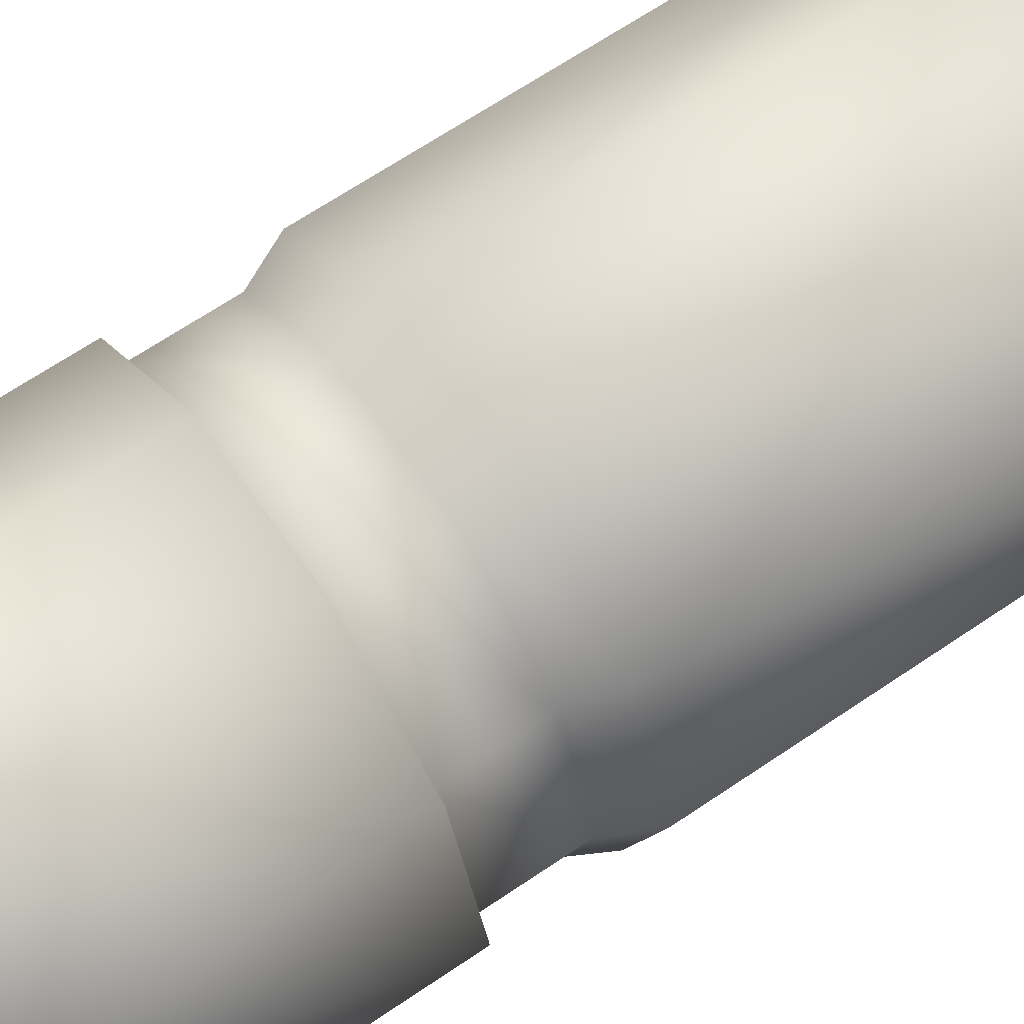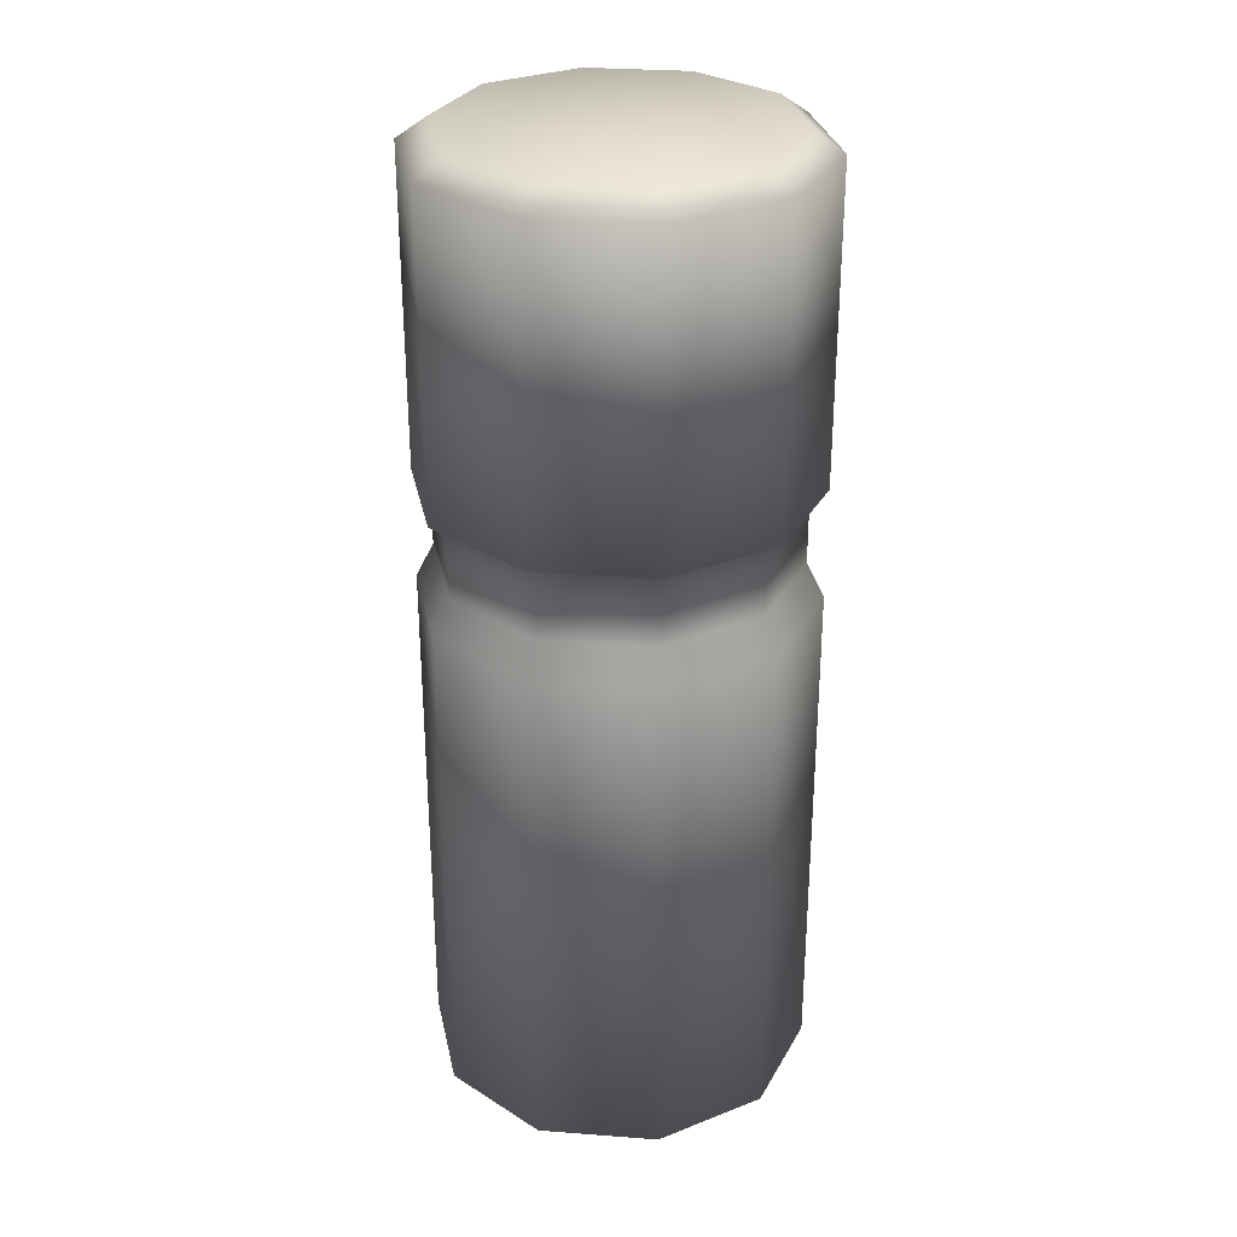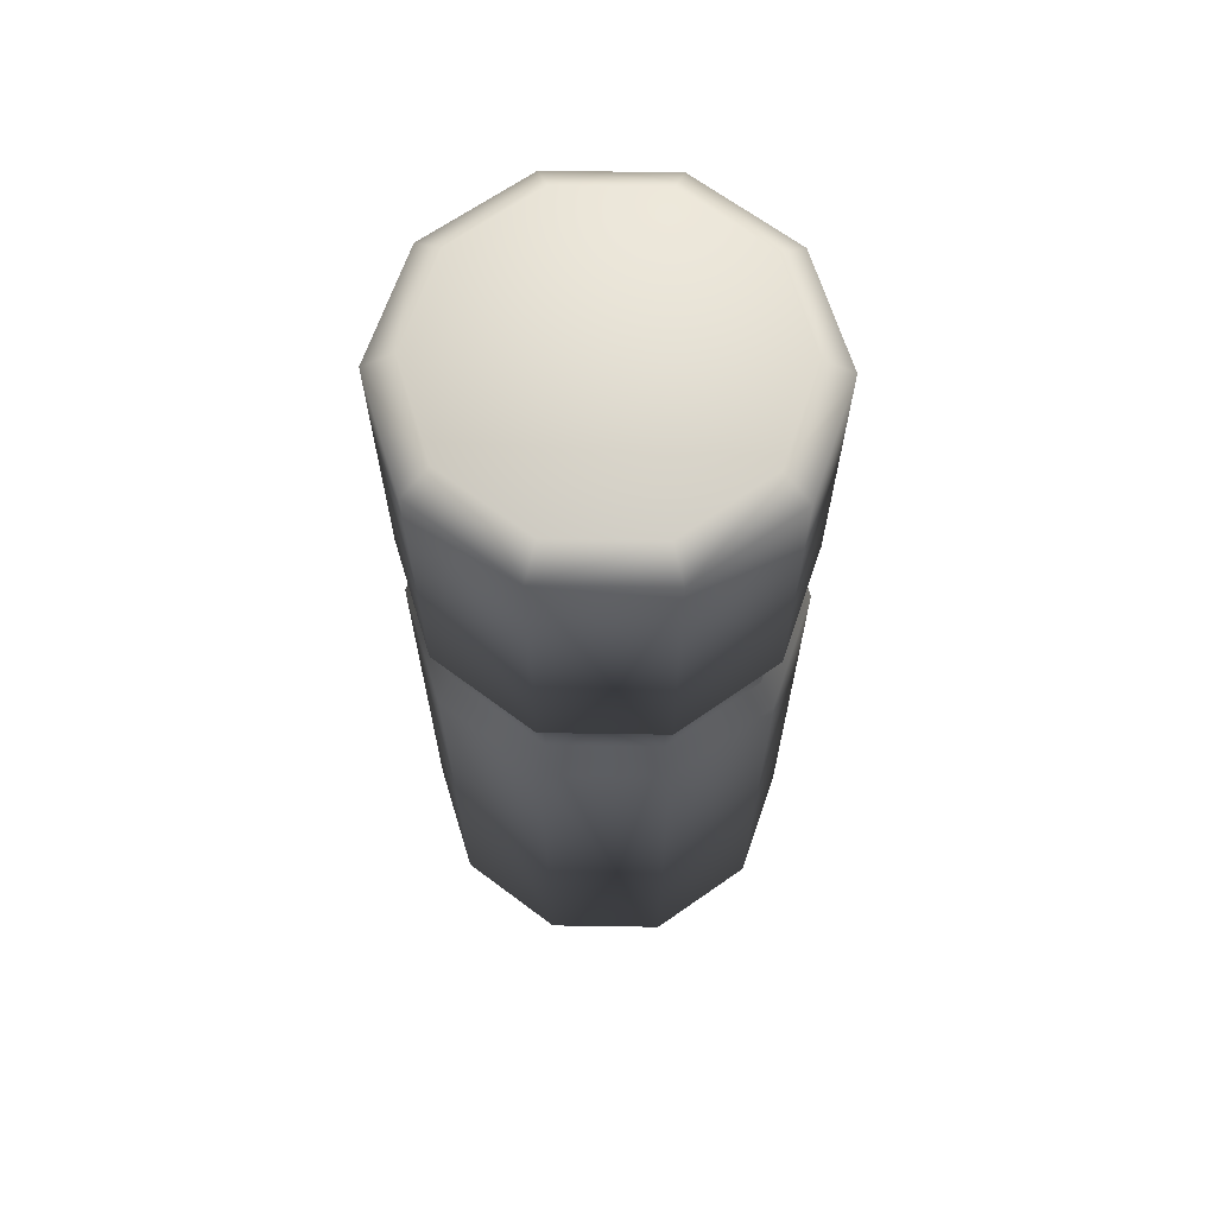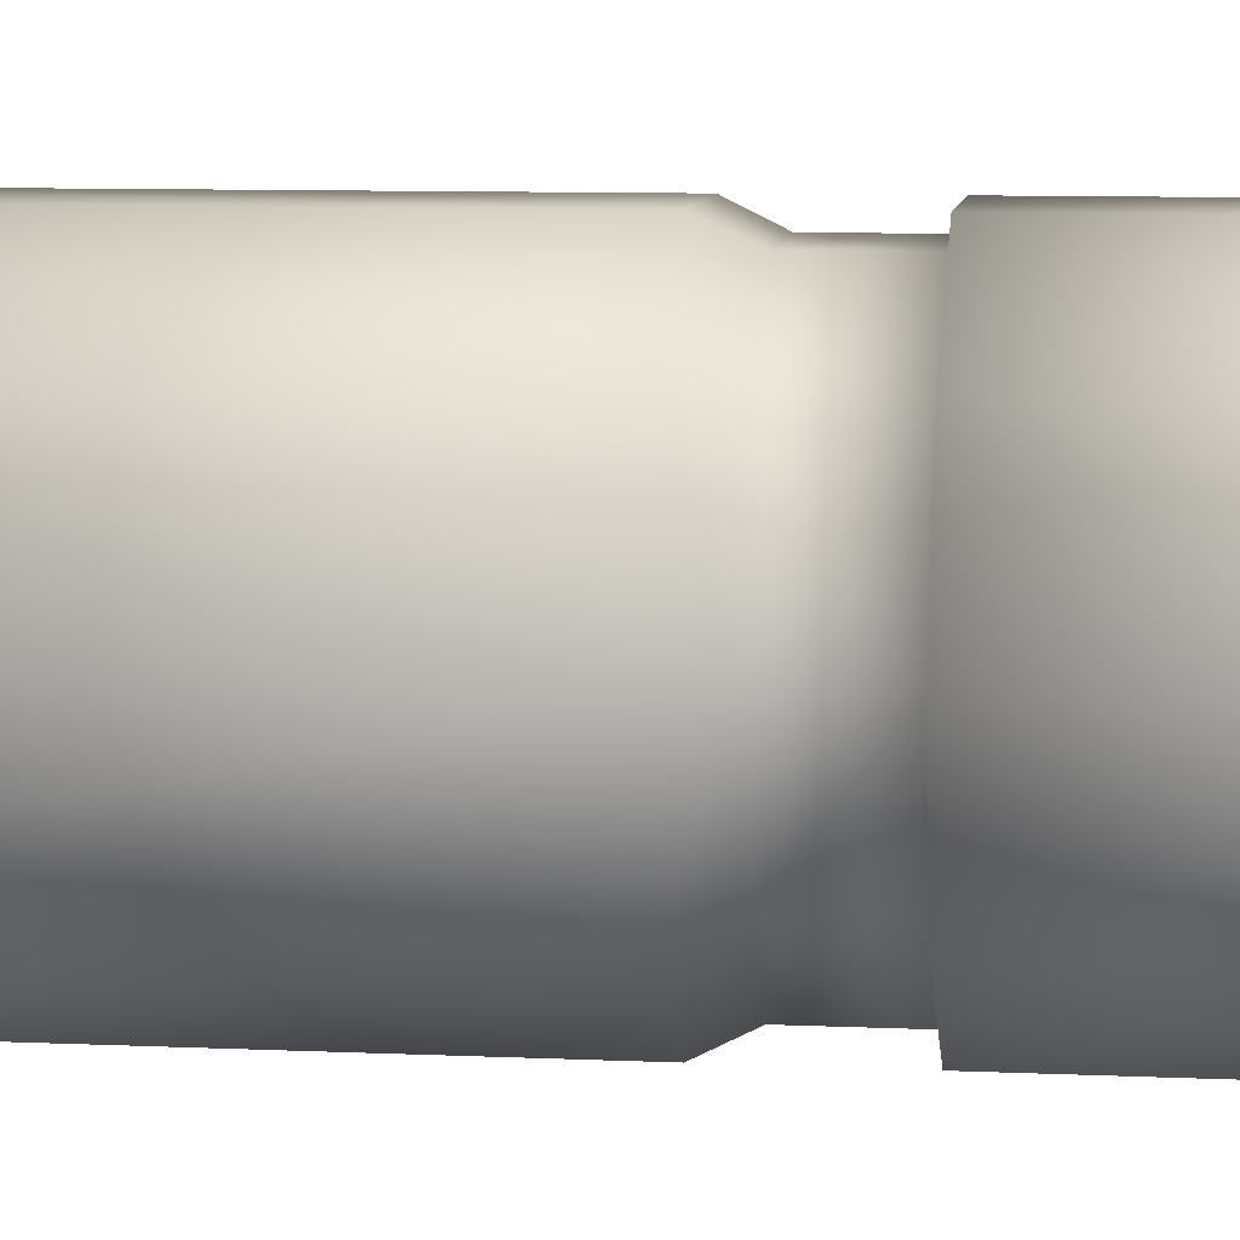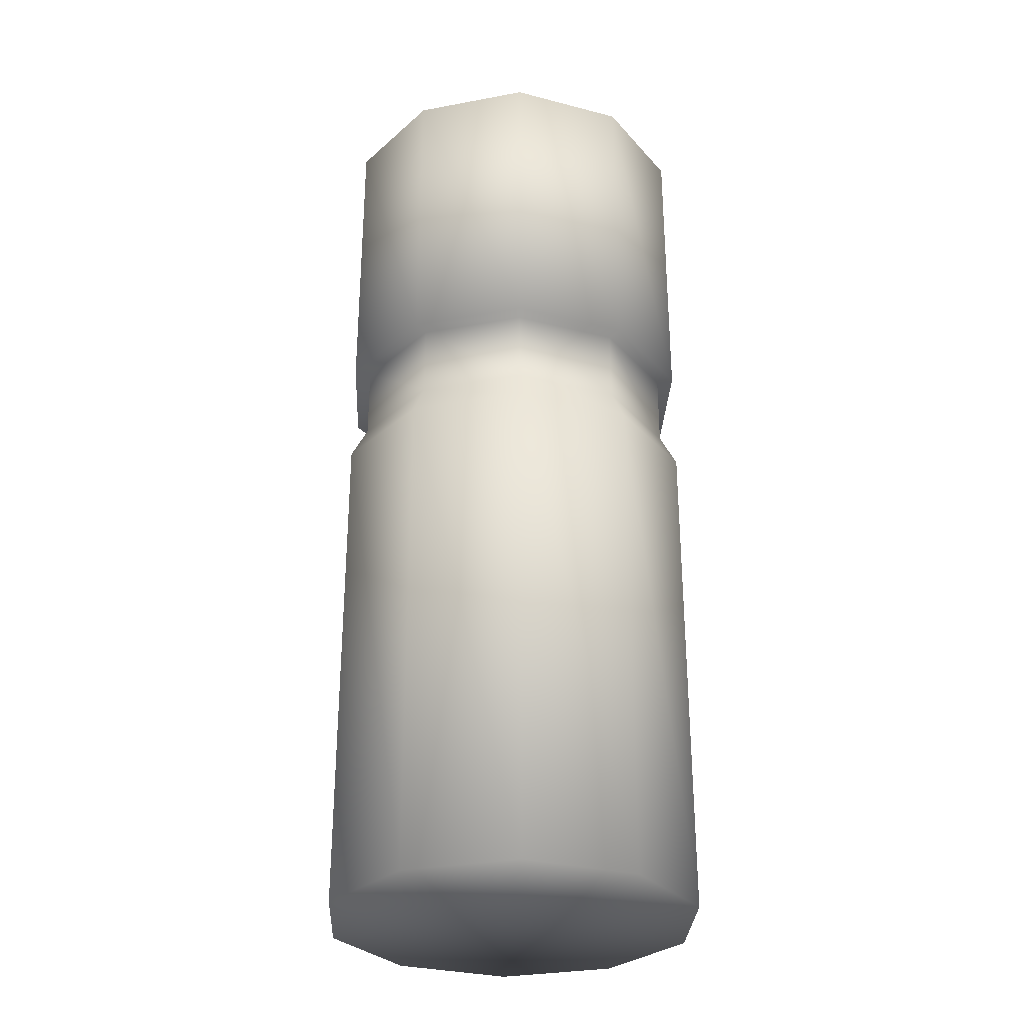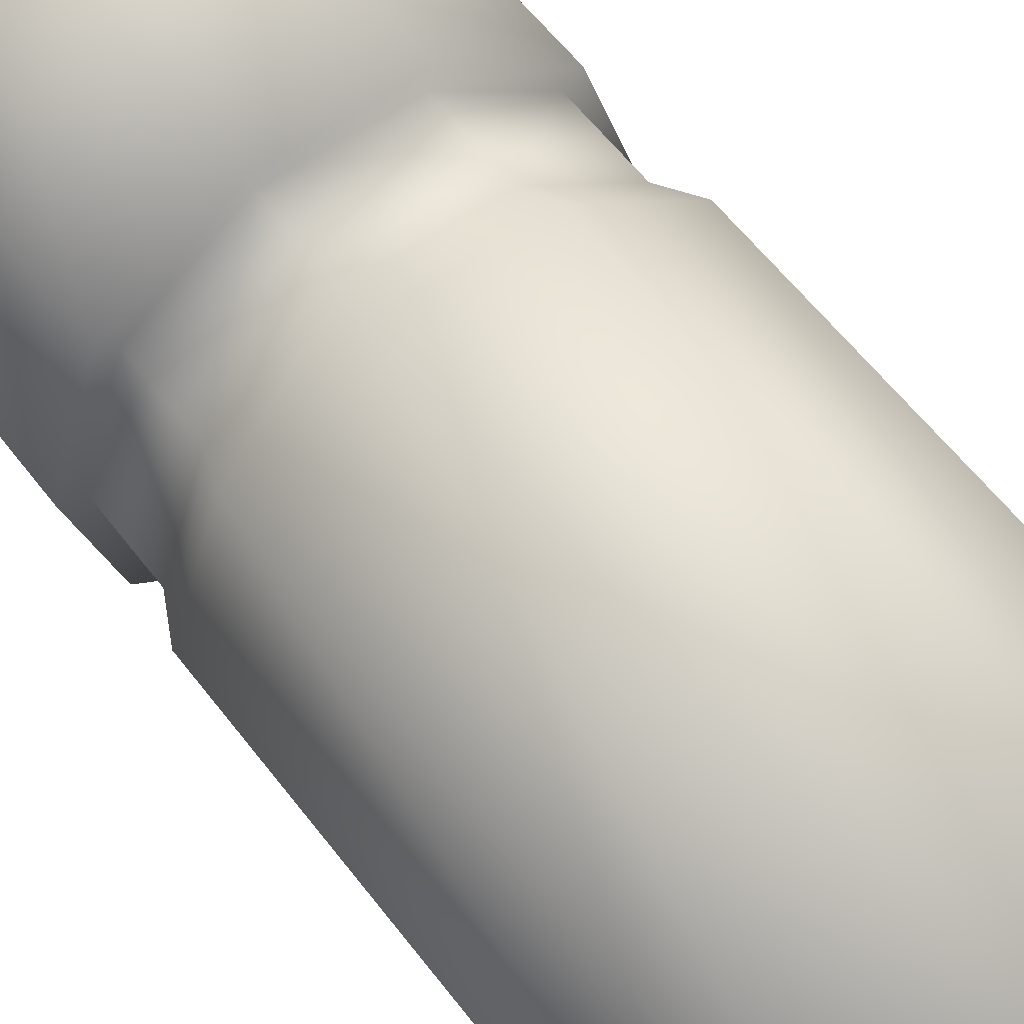
<metadata>
{"format":"obj","ext":"obj","renderer":"f3d","projection":"perspective","resolution":1024,"background":"white","views":[{"elev":64.5,"azim":-124.7,"up":"+Z"},{"elev":29.9,"azim":114.3,"up":"+Y"},{"elev":66.5,"azim":-143.1,"up":"+Y"},{"elev":8.4,"azim":97.4,"up":"+Z"},{"elev":-30.0,"azim":-164.7,"up":"+Y"},{"elev":56.8,"azim":-36.4,"up":"+Z"}]}
</metadata>
<code>
g wpn_axeBodySprayHis_geo
v -0.06422 -0.1869 -4.44e-10
v -0.05195 -0.1869 0.03775
v -0.01984 -0.1869 0.06107
v 0.01984 -0.1869 0.06107
v 0.05195 -0.1869 0.03775
v 0.06422 -0.1869 -4.44e-10
v -6.535e-10 -0.1869 -4.44e-10
v -6.535e-10 0.1344 -4.44e-10
v -0.05195 0.02271 0.03775
v -0.06422 0.02271 -4.44e-10
v 0.06422 0.02271 -4.44e-10
v 0.05195 0.02271 0.03775
v 0.01984 0.02271 0.06107
v -0.01984 0.02271 0.06107
v -0.05195 -0.0144 0.03775
v -0.06422 -0.0144 -4.44e-10
v 0.06422 -0.0144 -4.44e-10
v 0.05195 -0.0144 0.03775
v 0.01984 -0.0144 0.06107
v -0.01984 -0.0144 0.06107
v -0.01805 0.02271 0.05554
v -0.04724 0.02271 0.03432
v -0.0584 0.02271 -4.44e-10
v 0.0584 0.02271 -4.44e-10
v 0.04724 0.02271 0.03432
v 0.01805 0.02271 0.05554
v -0.01805 -0.002849 0.05554
v -0.04724 -0.002849 0.03432
v -0.0584 -0.002849 -4.44e-10
v 0.0584 -0.002849 -4.44e-10
v 0.04724 -0.002849 0.03432
v 0.01805 -0.002849 0.05554
v -0.06422 0.1273 -4.44e-10
v -0.05422 0.1344 -4.44e-10
v -0.05195 0.1273 0.03775
v -0.04386 0.1344 0.03187
v -0.01984 0.1273 0.06107
v -0.01675 0.1344 0.05156
v 0.01984 0.1273 0.06107
v 0.01675 0.1344 0.05156
v 0.05195 0.1273 0.03775
v 0.04386 0.1344 0.03187
v 0.06422 0.1273 -4.44e-10
v 0.05422 0.1344 -4.44e-10
v -0.05195 -0.1869 -0.03775
v -0.05195 -0.0144 -0.03775
v -0.01984 -0.1869 -0.06107
v -0.01984 -0.0144 -0.06107
v 0.01984 -0.1869 -0.06107
v 0.01984 -0.0144 -0.06107
v 0.05195 -0.1869 -0.03775
v 0.05195 -0.0144 -0.03775
v -0.04386 0.1344 -0.03187
v -0.01675 0.1344 -0.05156
v 0.01675 0.1344 -0.05156
v 0.04386 0.1344 -0.03187
v -0.05195 0.02271 -0.03775
v -0.05195 0.1273 -0.03775
v 0.05195 0.02271 -0.03775
v 0.05195 0.1273 -0.03775
v 0.01984 0.02271 -0.06107
v 0.01984 0.1273 -0.06107
v -0.01984 0.02271 -0.06107
v -0.01984 0.1273 -0.06107
v -0.04724 -0.002849 -0.03432
v 0.04724 -0.002849 -0.03432
v 0.01805 -0.002849 -0.05554
v -0.01805 -0.002849 -0.05554
v -0.04724 0.02271 -0.03432
v -0.01805 0.02271 -0.05554
v 0.04724 0.02271 -0.03432
v 0.01805 0.02271 -0.05554
v -0.05195 -0.1869 0.03775
v -0.06422 -0.1869 -4.44e-10
v -0.01984 -0.1869 0.06107
v 0.01984 -0.1869 0.06107
v 0.05195 -0.1869 0.03775
v 0.06422 -0.1869 -4.44e-10
v -0.01984 0.02271 0.06107
v -0.05195 0.02271 0.03775
v -0.06422 0.02271 -4.44e-10
v 0.06422 0.02271 -4.44e-10
v 0.05195 0.02271 0.03775
v 0.01984 0.02271 0.06107
v -0.01805 0.02271 0.05554
v -0.04724 0.02271 0.03432
v -0.0584 0.02271 -4.44e-10
v 0.0584 0.02271 -4.44e-10
v 0.04724 0.02271 0.03432
v 0.01805 0.02271 0.05554
v -0.05422 0.1344 -4.44e-10
v -0.05195 0.1273 0.03775
v -0.06422 0.1273 -4.44e-10
v -0.04386 0.1344 0.03187
v -0.01984 0.1273 0.06107
v -0.01675 0.1344 0.05156
v 0.01984 0.1273 0.06107
v 0.01675 0.1344 0.05156
v 0.05195 0.1273 0.03775
v 0.04386 0.1344 0.03187
v 0.06422 0.1273 -4.44e-10
v 0.05422 0.1344 -4.44e-10
v -0.06422 -0.1869 -4.44e-10
v -0.06422 -0.0144 -4.44e-10
v 0.06422 -0.0144 -4.44e-10
v 0.06422 -0.1869 -4.44e-10
v -0.05195 -0.1869 -0.03775
v -0.06422 -0.1869 -4.44e-10
v -6.535e-10 -0.1869 -4.44e-10
v -0.01984 -0.1869 -0.06107
v 0.01984 -0.1869 -0.06107
v 0.05195 -0.1869 -0.03775
v 0.06422 -0.1869 -4.44e-10
v -0.05422 0.1344 -4.44e-10
v -6.535e-10 0.1344 -4.44e-10
v 0.05422 0.1344 -4.44e-10
v -0.06422 0.02271 -4.44e-10
v -0.06422 0.1273 -4.44e-10
v 0.06422 0.1273 -4.44e-10
v 0.06422 0.02271 -4.44e-10
v -0.0584 -0.002849 -4.44e-10
v 0.0584 -0.002849 -4.44e-10
v -0.01984 0.02271 -0.06107
v -0.05195 0.02271 -0.03775
v -0.0584 0.02271 -4.44e-10
v -0.06422 0.02271 -4.44e-10
v 0.06422 0.02271 -4.44e-10
v 0.05195 0.02271 -0.03775
v 0.0584 0.02271 -4.44e-10
v 0.01984 0.02271 -0.06107
v -0.01805 0.02271 -0.05554
v -0.04724 0.02271 -0.03432
v -0.0584 0.02271 -4.44e-10
v 0.0584 0.02271 -4.44e-10
v 0.04724 0.02271 -0.03432
v 0.01805 0.02271 -0.05554
v -0.05422 0.1344 -4.44e-10
v -0.05195 0.1273 -0.03775
v -0.04386 0.1344 -0.03187
v -0.06422 0.1273 -4.44e-10
v -0.01984 0.1273 -0.06107
v -0.01675 0.1344 -0.05156
v 0.01984 0.1273 -0.06107
v 0.01675 0.1344 -0.05156
v 0.05195 0.1273 -0.03775
v 0.04386 0.1344 -0.03187
v 0.06422 0.1273 -4.44e-10
v 0.05422 0.1344 -4.44e-10
g wpn_axeBodySprayHis_geo_0
f 15 16 1
f 2 15 1
f 20 15 2
f 3 20 2
f 19 20 3
f 4 19 3
f 18 19 4
f 5 18 4
f 17 18 5
f 6 17 5
f 7 73 74
f 75 73 7
f 76 75 7
f 7 77 76
f 78 77 7
f 8 38 40
f 36 38 8
f 34 36 8
f 8 42 44
f 40 42 8
f 12 11 43
f 41 12 43
f 13 12 41
f 39 13 41
f 14 13 39
f 37 14 39
f 9 14 37
f 35 9 37
f 10 9 35
f 33 10 35
f 25 24 82
f 83 25 82
f 26 25 83
f 84 26 83
f 21 26 84
f 79 21 84
f 22 21 79
f 80 22 79
f 23 22 80
f 81 23 80
f 31 30 88
f 89 31 88
f 32 31 89
f 90 32 89
f 27 32 90
f 85 27 90
f 28 27 85
f 86 28 85
f 29 28 86
f 87 29 86
f 100 101 102
f 99 101 100
f 98 99 100
f 97 99 98
f 96 97 98
f 95 97 96
f 94 95 96
f 92 95 94
f 91 92 94
f 93 92 91
f 46 103 104
f 45 103 46
f 48 45 46
f 47 45 48
f 50 47 48
f 49 47 50
f 52 49 50
f 51 49 52
f 105 51 52
f 106 51 105
f 109 110 111
f 107 110 109
f 108 107 109
f 112 109 111
f 113 109 112
f 115 53 114
f 54 53 115
f 55 54 115
f 56 115 116
f 55 115 56
f 59 119 120
f 60 119 59
f 61 60 59
f 62 60 61
f 63 62 61
f 64 62 63
f 57 64 63
f 58 64 57
f 117 58 57
f 118 58 117
f 71 127 129
f 128 127 71
f 72 128 71
f 130 128 72
f 70 130 72
f 123 130 70
f 69 123 70
f 124 123 69
f 125 124 69
f 126 124 125
f 66 134 122
f 135 134 66
f 67 135 66
f 136 135 67
f 68 136 67
f 131 136 68
f 65 131 68
f 132 131 65
f 121 132 65
f 133 132 121
f 146 148 147
f 145 146 147
f 144 146 145
f 143 144 145
f 142 144 143
f 141 142 143
f 139 142 141
f 138 139 141
f 137 139 138
f 140 137 138
f 18 17 30
f 31 18 30
f 19 18 31
f 32 19 31
f 20 19 32
f 27 20 32
f 15 20 27
f 28 15 27
f 16 15 28
f 29 16 28
f 52 122 105
f 66 122 52
f 50 66 52
f 67 66 50
f 48 67 50
f 68 67 48
f 46 68 48
f 65 68 46
f 104 65 46
f 121 65 104

</code>
